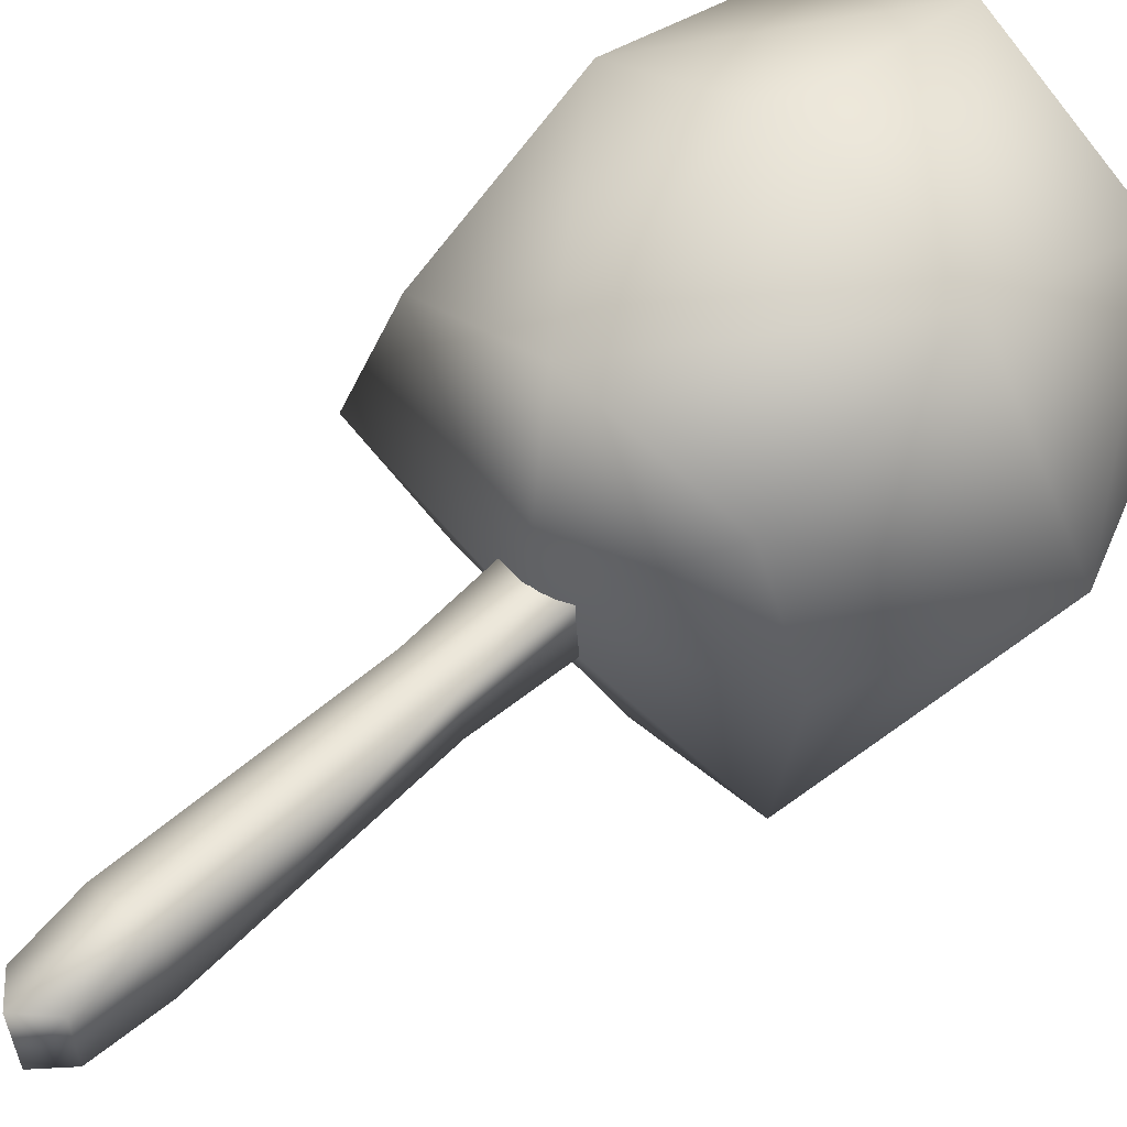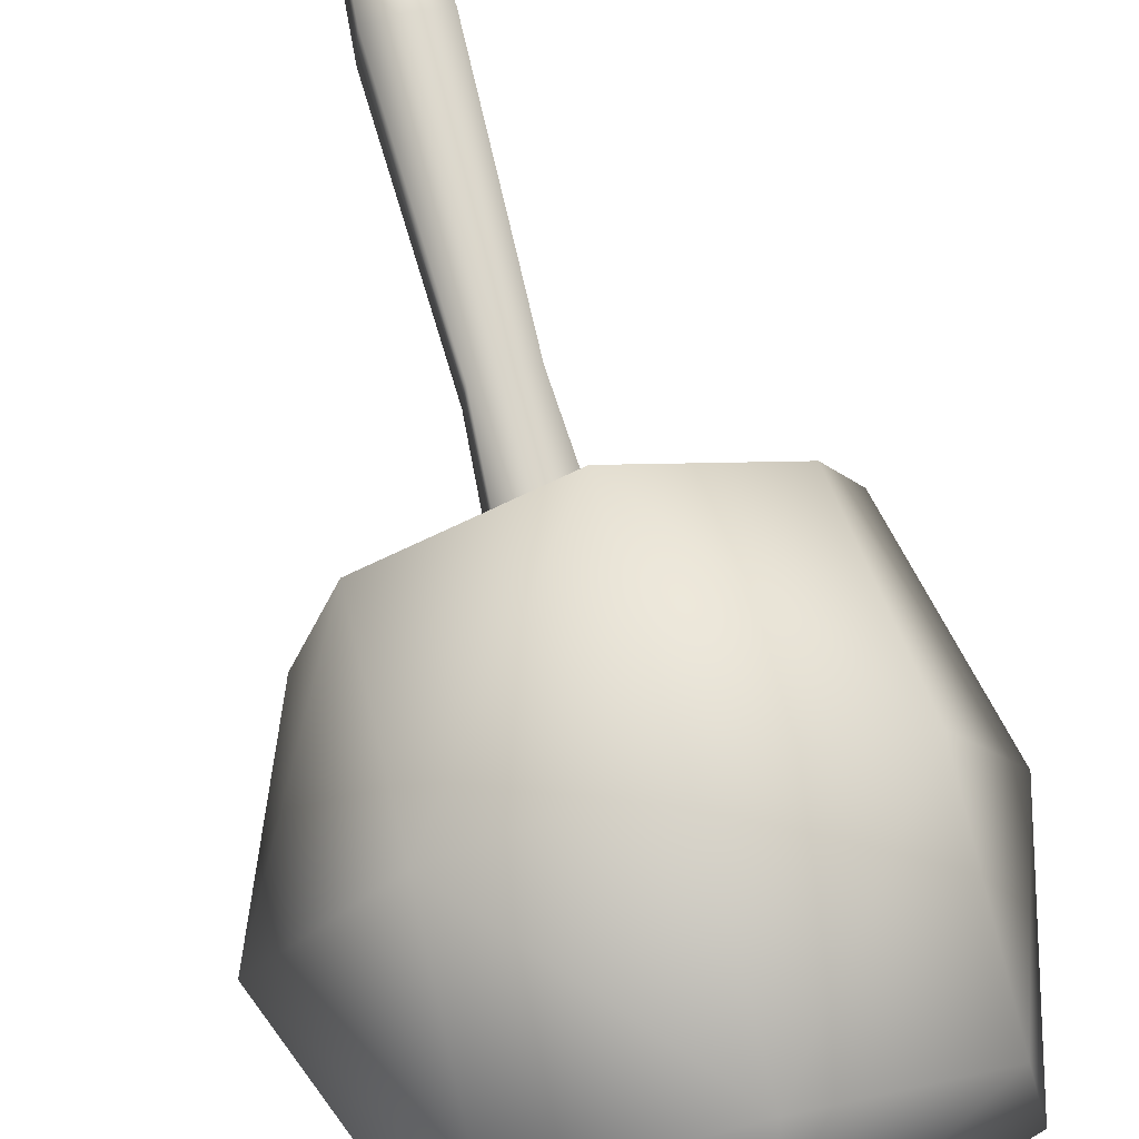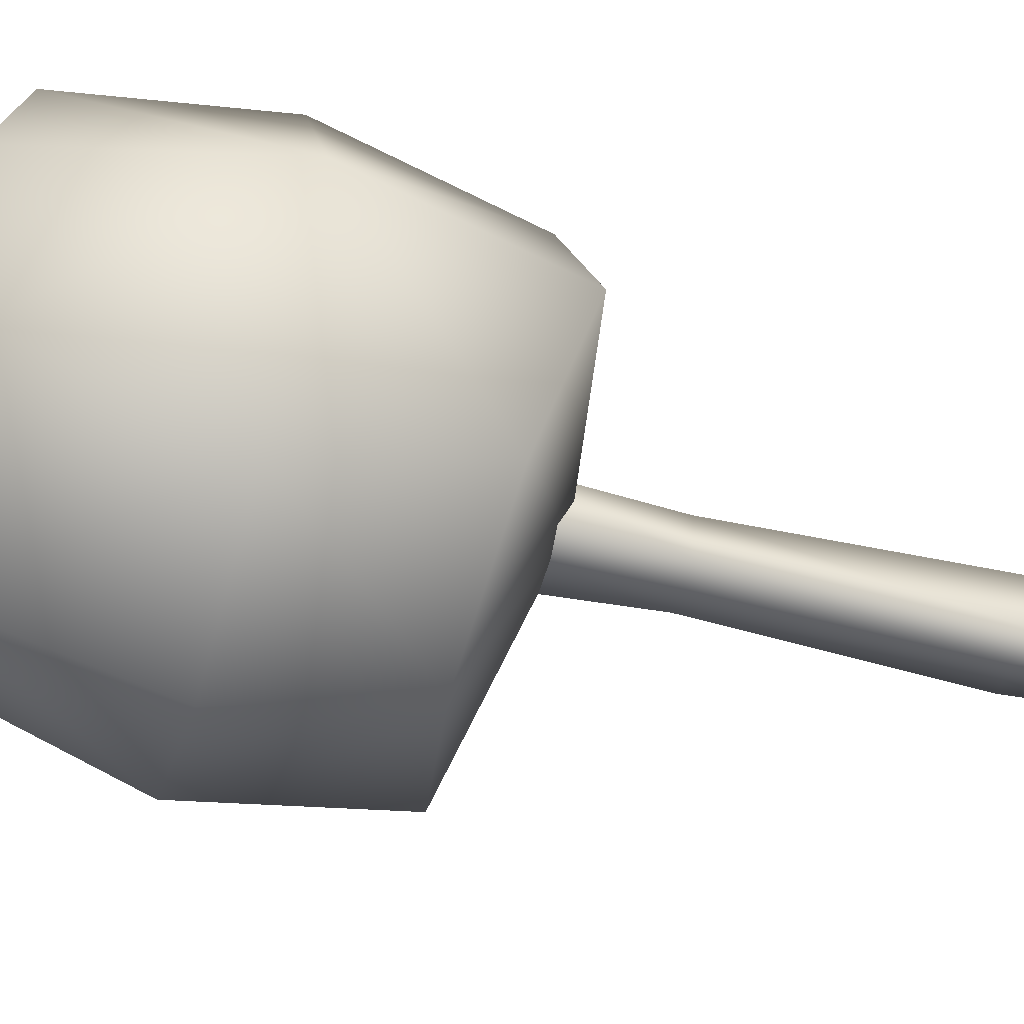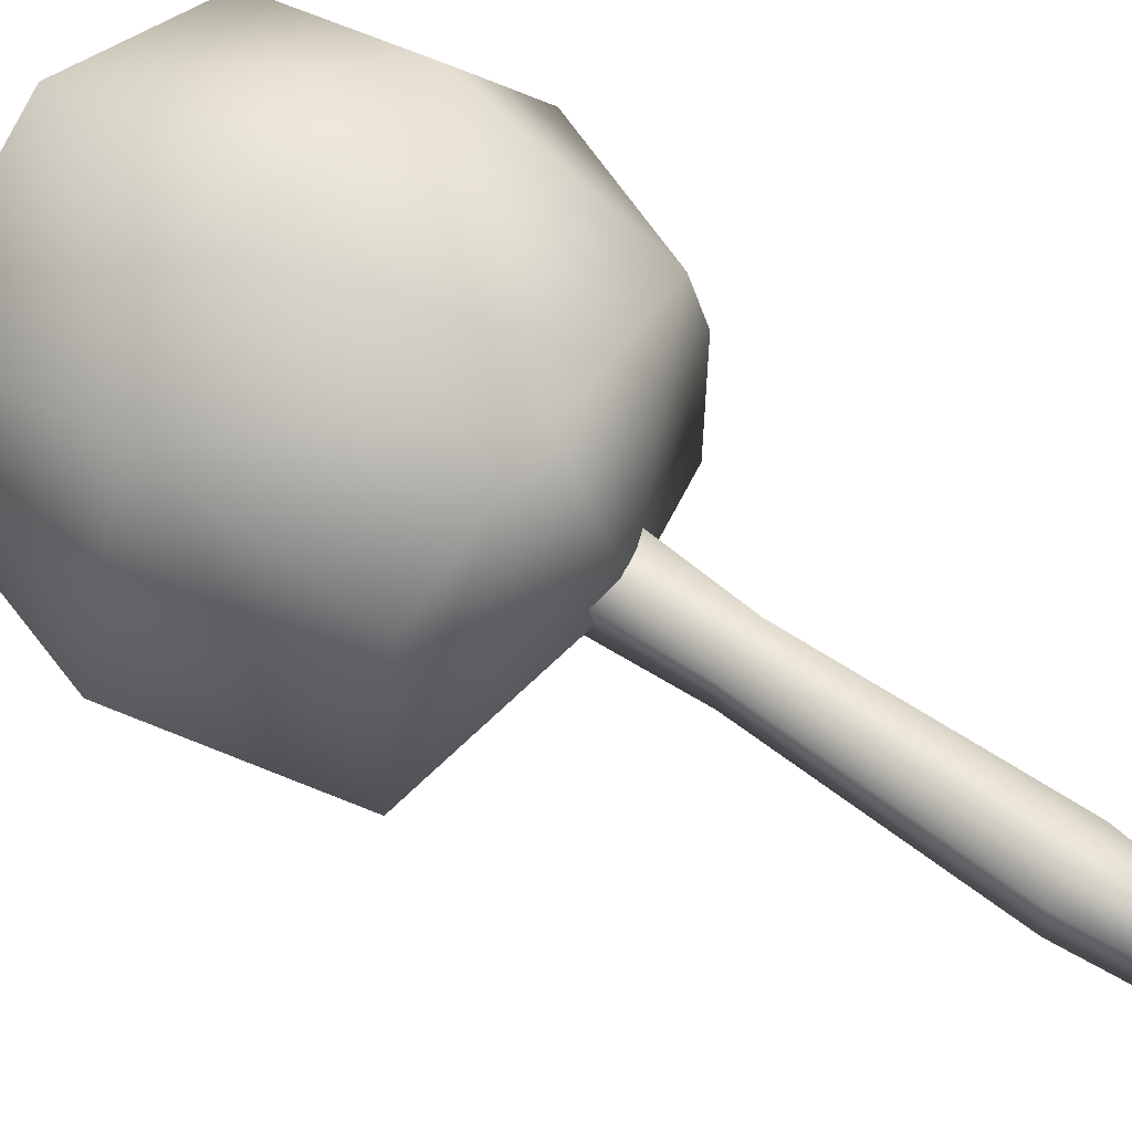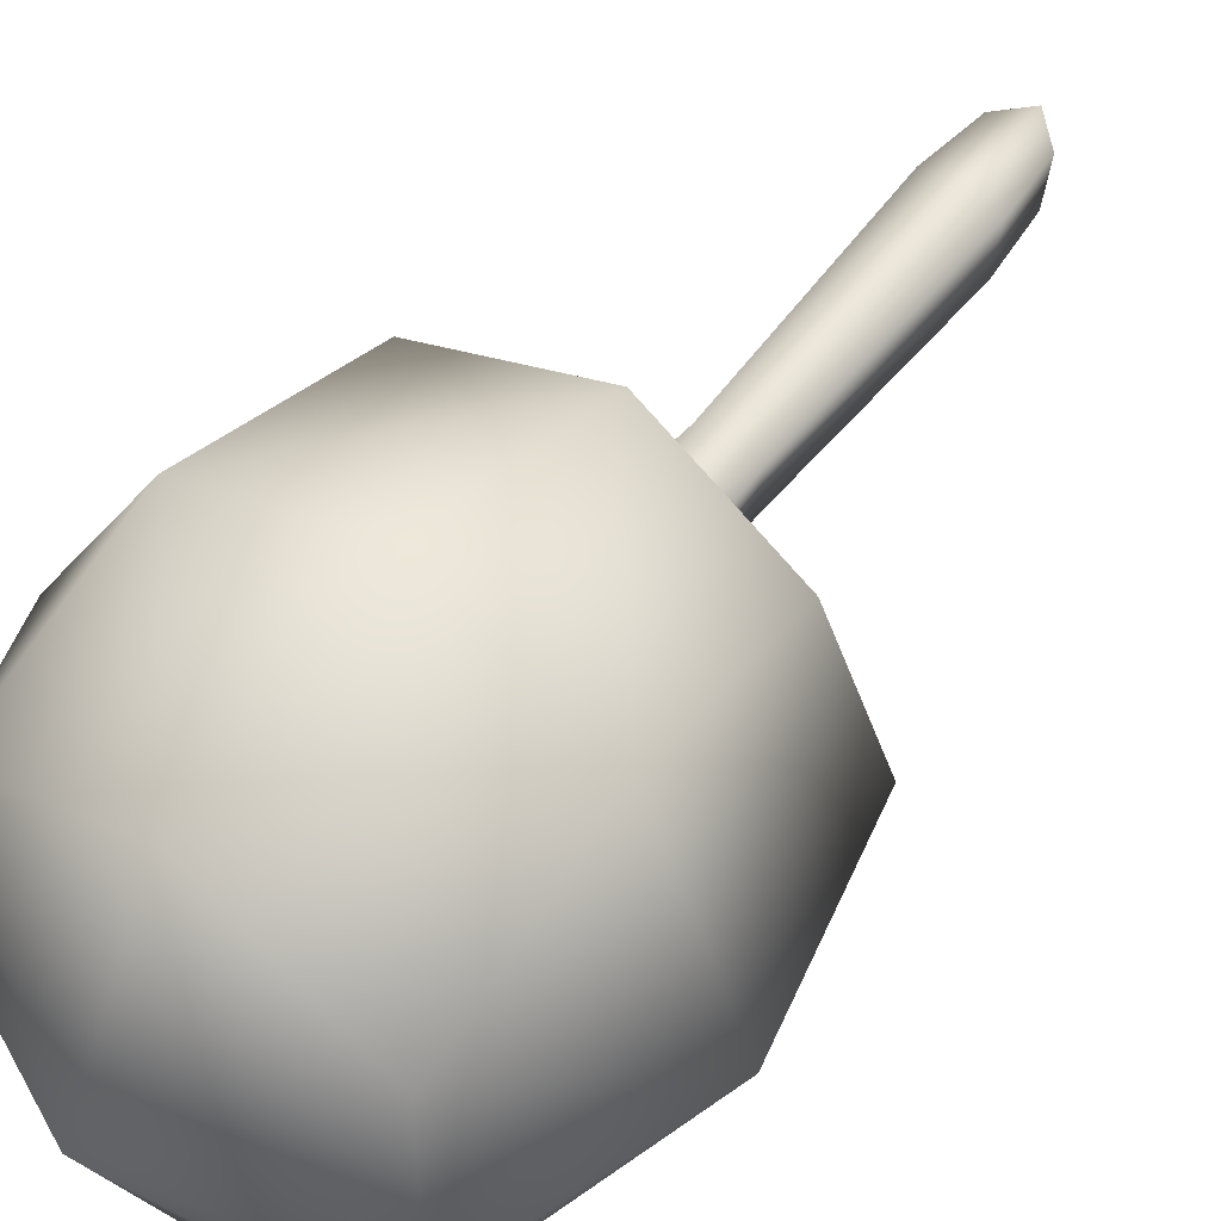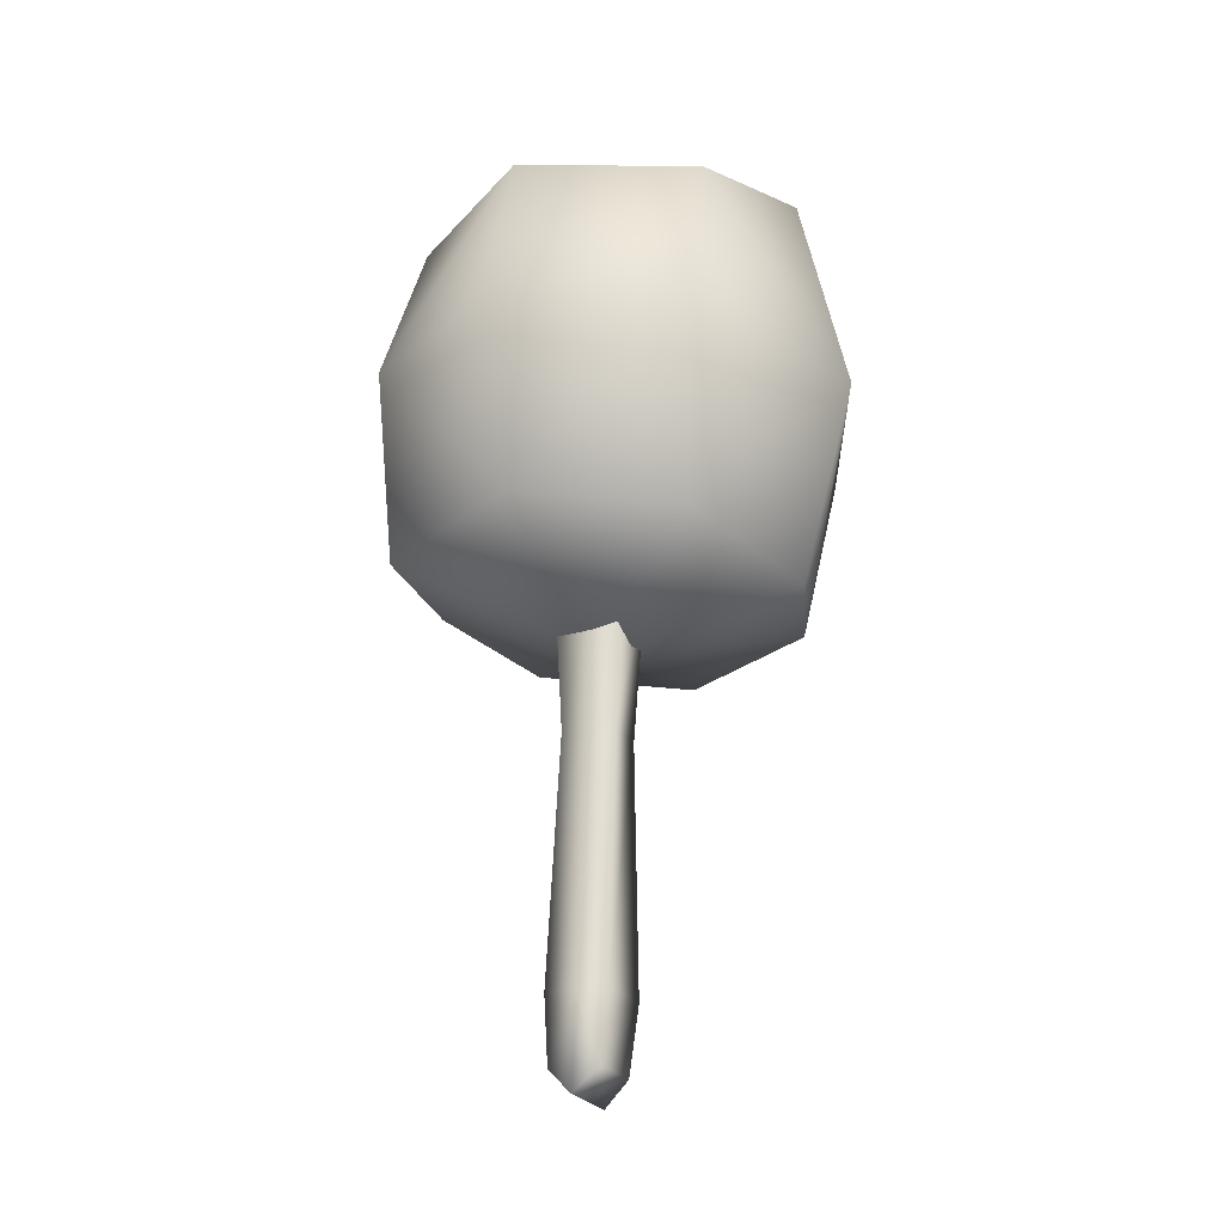
<metadata>
{"format":"obj","ext":"obj","renderer":"f3d","projection":"perspective","resolution":1024,"background":"white","views":[{"elev":55.9,"azim":46.3,"up":"+Z"},{"elev":73.4,"azim":167.1,"up":"+Z"},{"elev":-56.8,"azim":-103.8,"up":"+Z"},{"elev":63.7,"azim":-50.9,"up":"+Z"},{"elev":50.7,"azim":-140.9,"up":"+Z"},{"elev":-25.9,"azim":-158.5,"up":"+Y"}]}
</metadata>
<code>
v 247 178 -199.5
v 239.4 178.9 -202.8
v 231.4 178.1 -199.7
v 247 187.7 -201.7
v 239.3 187.4 -206.1
v 231.2 186.9 -203.2
v 246.3 196.6 -198.3
v 238.9 196.8 -203.7
v 230.2 196.7 -200.2
v 247.2 197.6 -191.8
v 237.7 201.4 -192.6
v 227.4 198.1 -193.3
v 245.4 197.1 -185.7
v 236.6 197.3 -181.5
v 228.5 196.8 -186.2
v 245.4 187.9 -181.7
v 237.1 187.4 -178.9
v 229 187.1 -182.7
v 245.5 178 -184.4
v 237.5 177 -182
v 230.2 177.3 -185.5
v 247.8 178.6 -191.7
v 238.6 174.7 -192.4
v 227.8 176.1 -193.4
v 224.8 186.6 -193.8
v 251.3 188.1 -191.4
v 241 153.9 -193.2
v 238.3 153.7 -193.4
v 240.5 176.9 -194
v 237 176.7 -194.3
v 240.3 176.9 -191.1
v 236.8 176.7 -191.6
v 240.9 157.5 -190.1
v 237.5 157.3 -190.5
v 240.8 153.9 -190.2
v 238 153.7 -190.5
v 239.7 152.5 -193.4
v 238.8 176.8 -194.1
v 238.5 176.8 -191.4
v 241.1 157.5 -193.3
v 237.8 157.3 -193.6
v 240.3 170.4 -193.6
v 237.6 170.3 -193.9
v 239.5 157.4 -193.6
v 239 170.3 -193.9
v 238.7 170.3 -190.9
v 239.2 157.4 -190
v 239.4 152.5 -190.1
v 237.4 170.3 -191.3
v 240.1 170.4 -191
f 1 2 4
f 4 2 5
f 3 6 2
f 2 6 5
f 5 8 4
f 4 8 7
f 5 6 8
f 8 6 9
f 8 11 7
f 7 11 10
f 8 9 11
f 11 9 12
f 10 11 13
f 13 11 14
f 12 15 11
f 11 15 14
f 13 14 16
f 16 14 17
f 15 18 14
f 14 18 17
f 17 20 16
f 16 20 19
f 17 18 20
f 20 18 21
f 20 23 19
f 19 23 22
f 20 21 23
f 23 21 24
f 22 23 1
f 1 23 2
f 24 3 23
f 23 3 2
f 24 21 25
f 25 21 18
f 24 25 3
f 3 25 6
f 18 15 25
f 25 15 12
f 6 25 9
f 9 25 12
f 22 26 19
f 19 26 16
f 22 1 26
f 26 1 4
f 16 26 13
f 13 26 10
f 4 7 26
f 26 7 10
f 37 28 44
f 44 28 41
f 40 27 44
f 44 27 37
f 41 43 44
f 44 43 45
f 30 38 43
f 43 38 45
f 29 42 38
f 38 42 45
f 40 44 42
f 42 44 45
f 32 49 39
f 39 49 46
f 49 34 46
f 46 34 47
f 33 50 47
f 47 50 46
f 31 39 50
f 50 39 46
f 34 36 47
f 47 36 48
f 48 35 47
f 47 35 33
f 28 37 36
f 36 37 48
f 27 35 37
f 37 35 48
f 41 28 34
f 34 28 36
f 30 43 32
f 32 43 49
f 43 41 49
f 49 41 34
f 35 27 33
f 33 27 40
f 33 40 50
f 50 40 42
f 29 31 42
f 42 31 50

</code>
